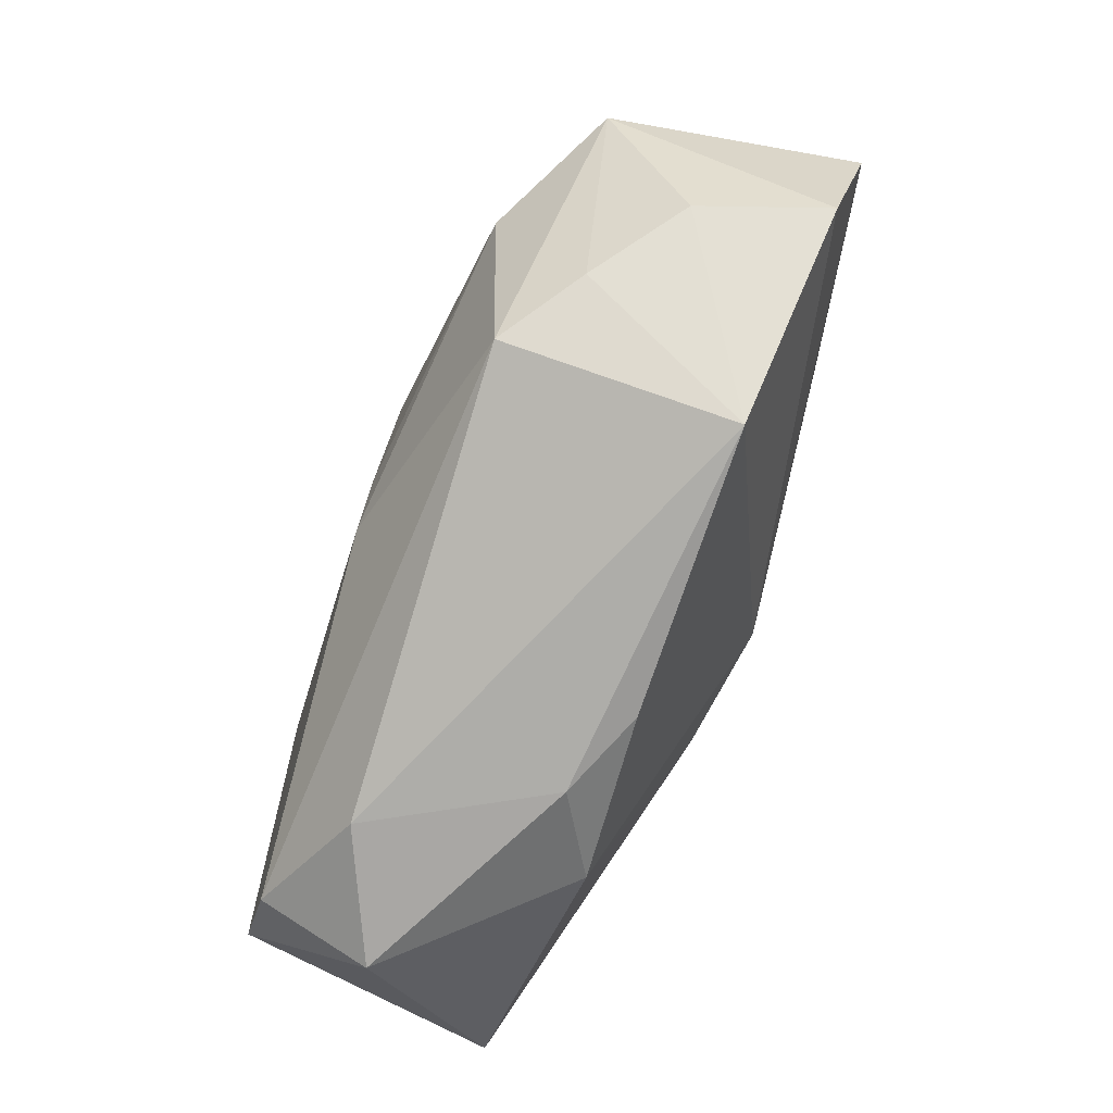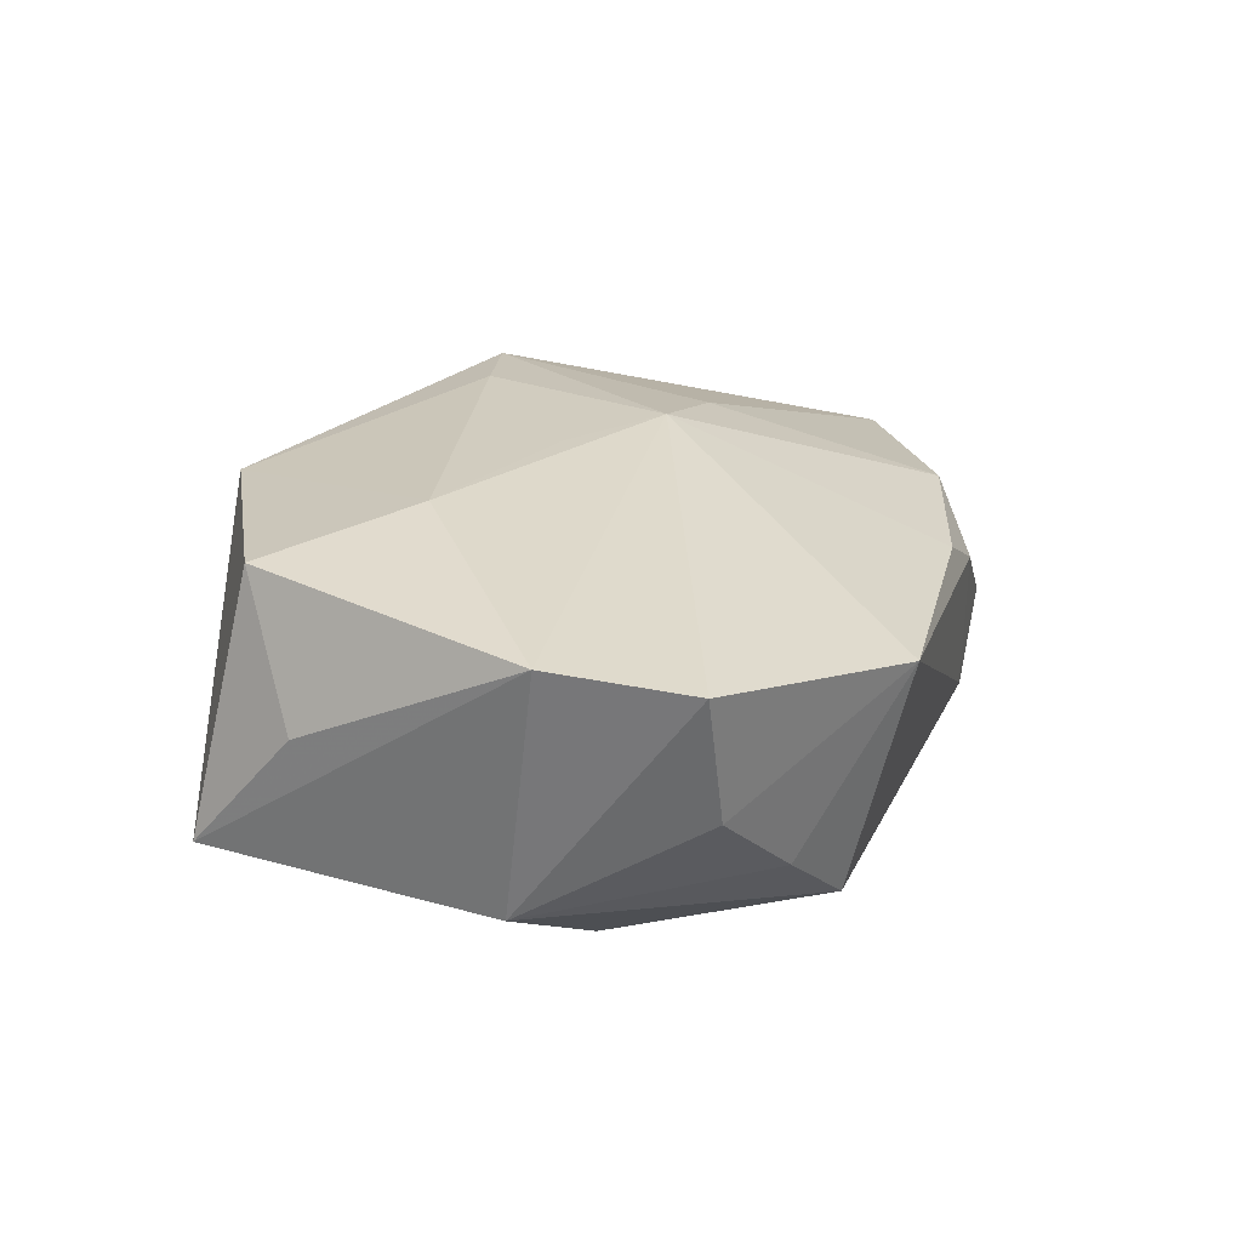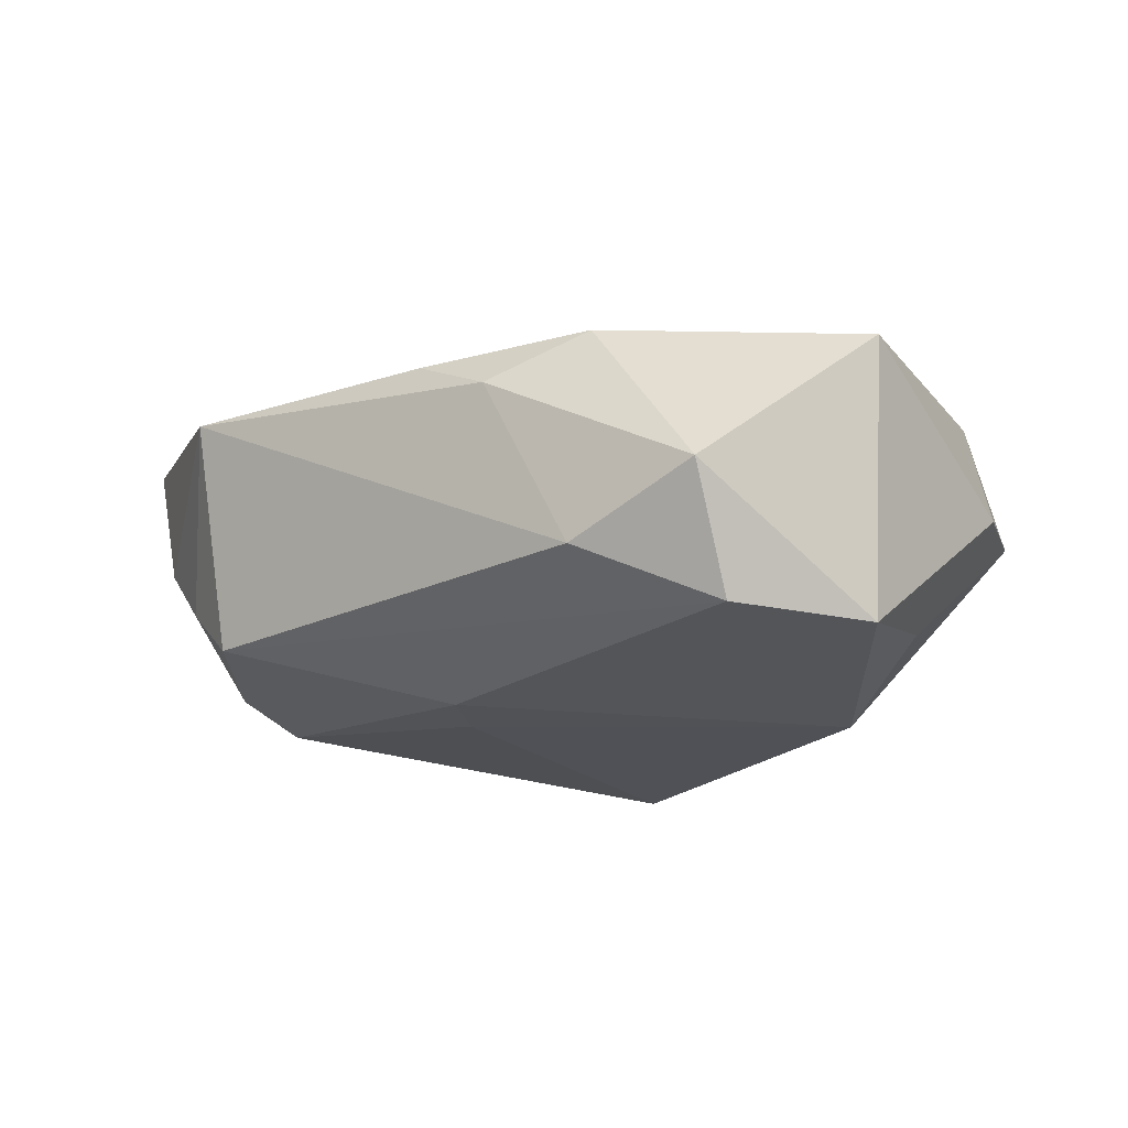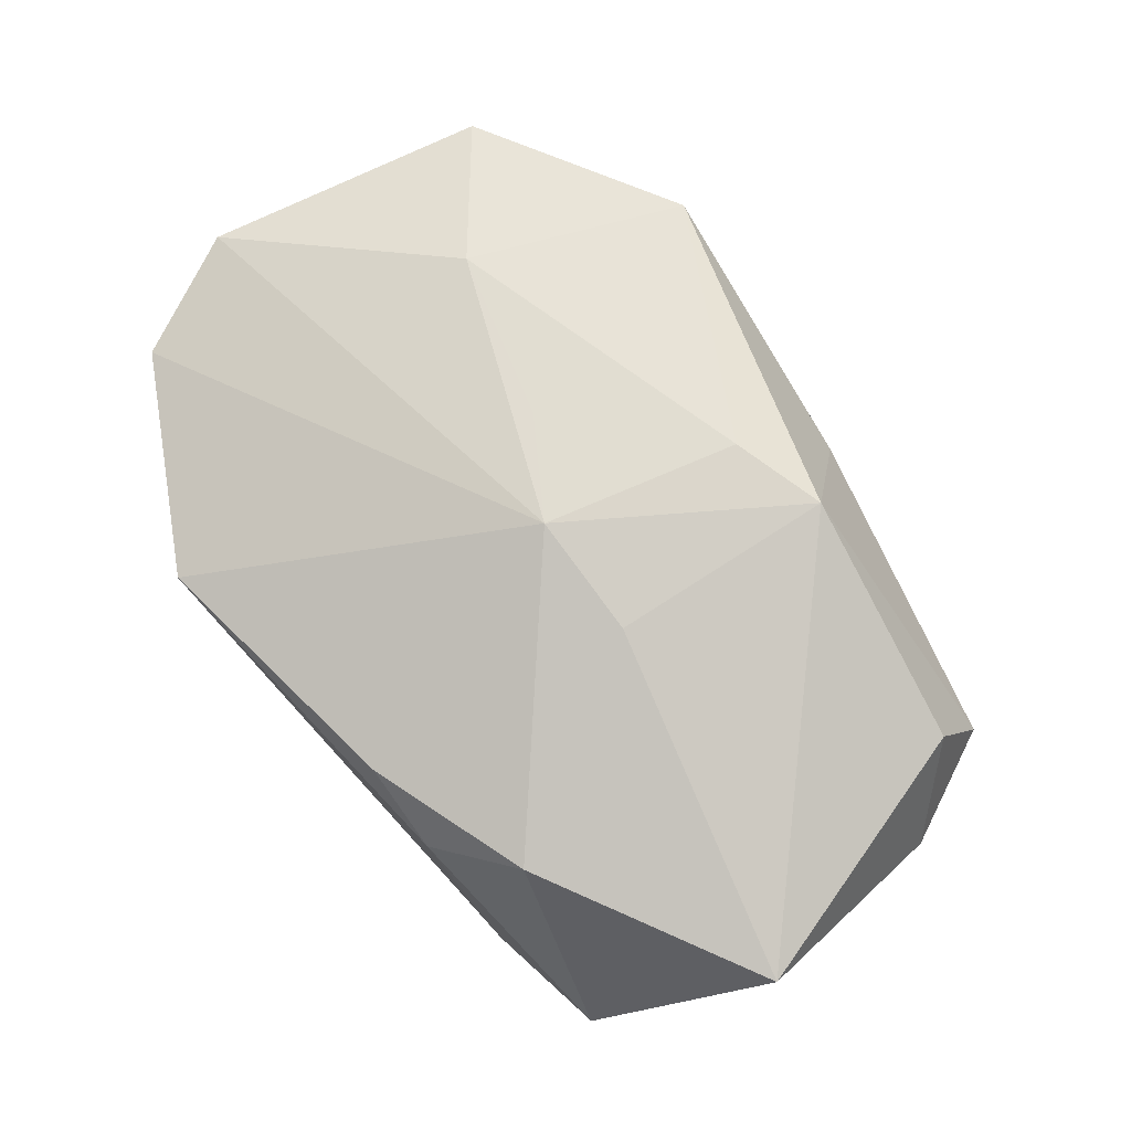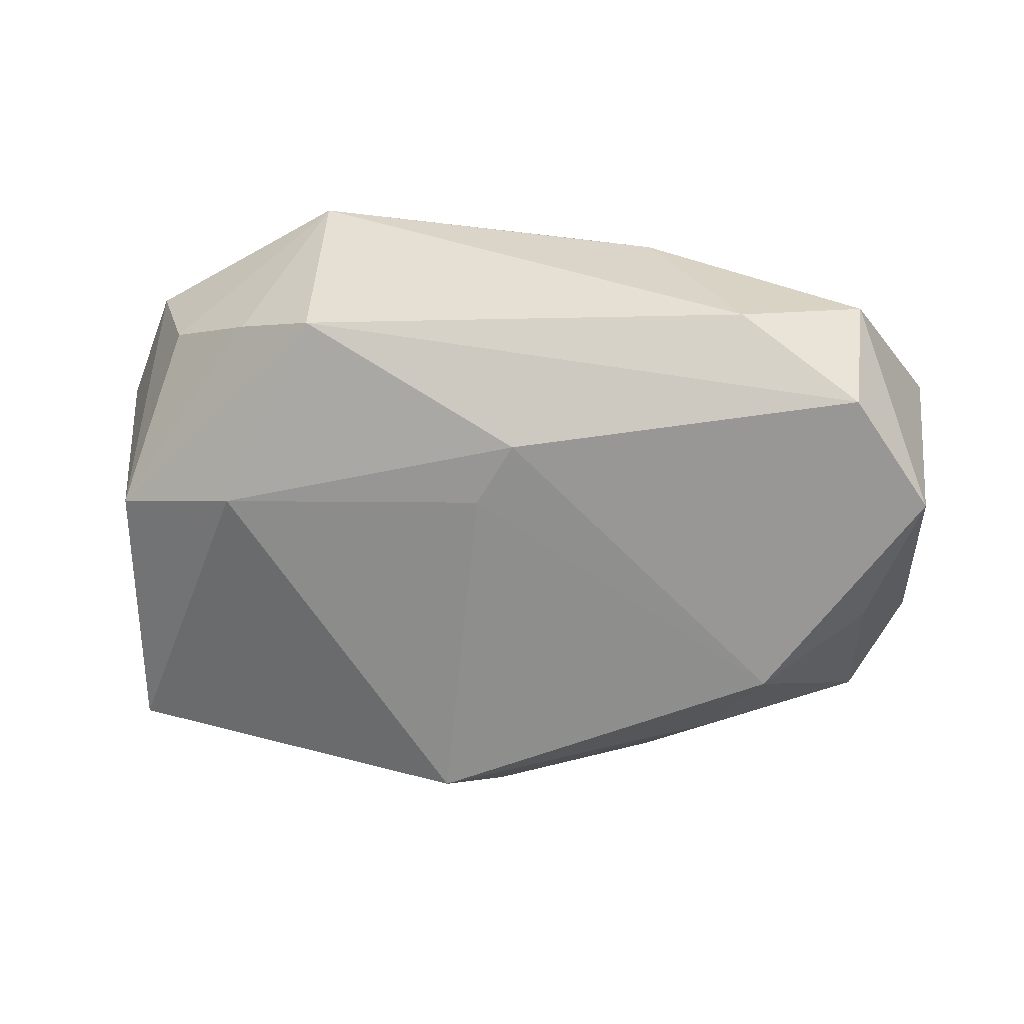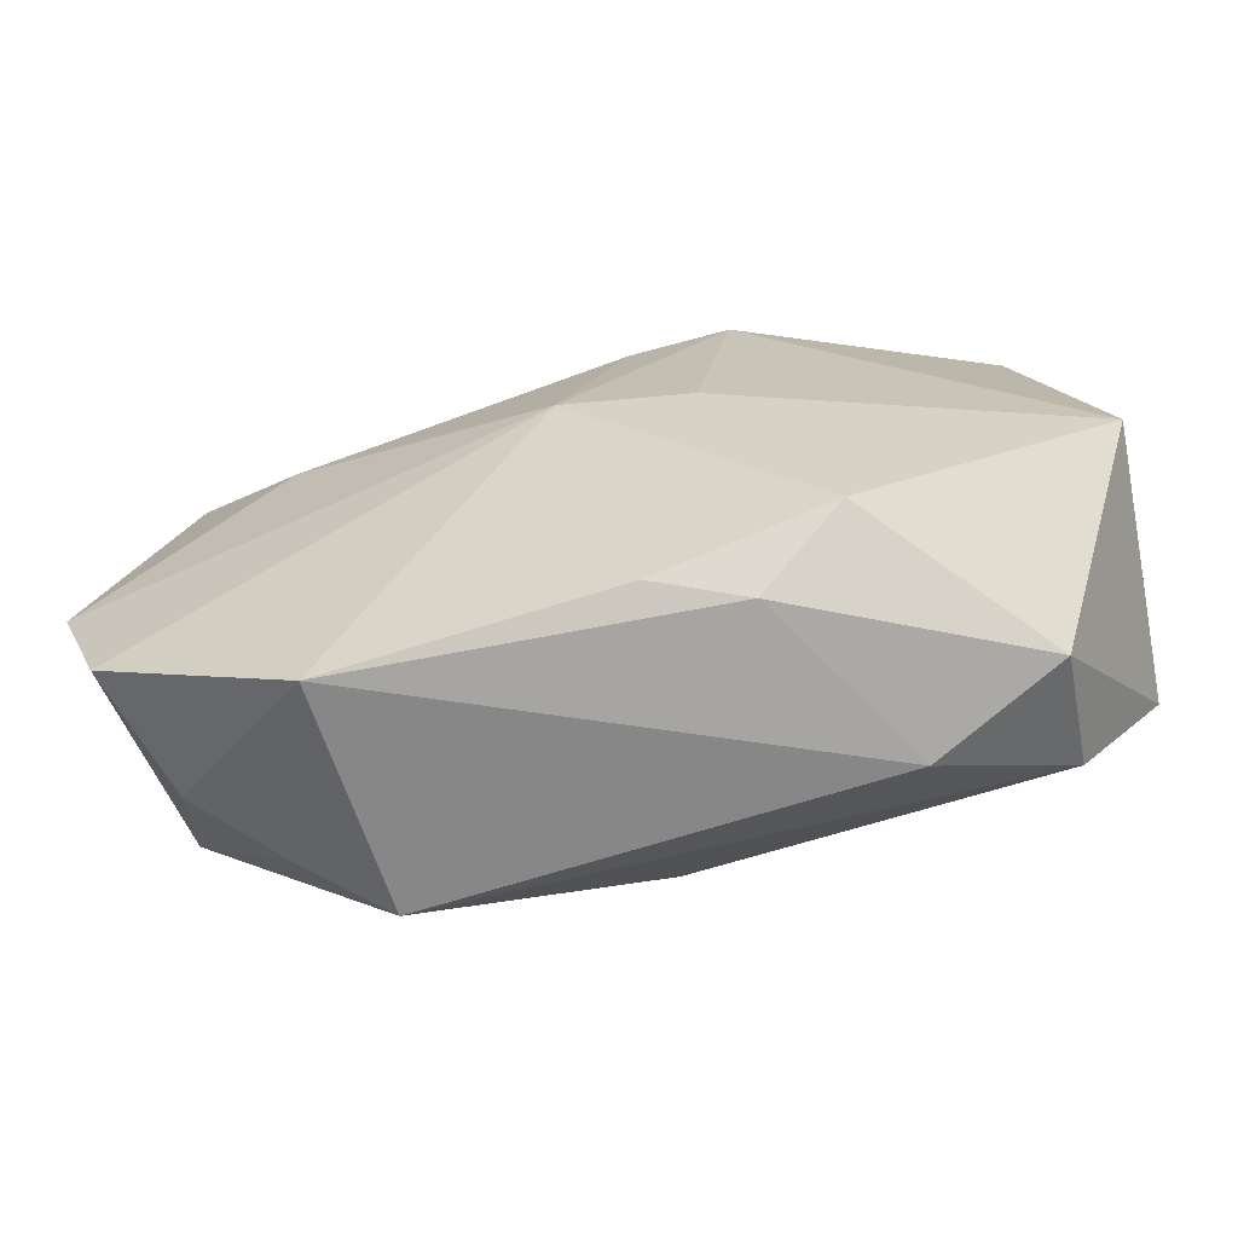
<metadata>
{"format":"obj","ext":"obj","renderer":"f3d","projection":"perspective","resolution":1024,"background":"white","views":[{"elev":-76.1,"azim":-106.1,"up":"+Y"},{"elev":24.4,"azim":-75.4,"up":"+Z"},{"elev":-21.9,"azim":35.3,"up":"+Z"},{"elev":69.0,"azim":46.0,"up":"+Z"},{"elev":-65.2,"azim":-4.2,"up":"+Z"},{"elev":-77.4,"azim":19.0,"up":"+Y"}]}
</metadata>
<code>
v -0.01979 -0.02716 0.00888
v -0.004447 0.02561 -0.0007304
v 0.03667 0.01621 -0.001922
v 0.01814 0.02203 0.0008091
v 0.01064 0.02356 0.006347
v 0.01178 -0.02716 0.004132
v 0.03088 -0.02606 -0.006956
v 0.03751 -0.01101 -0.01705
v 0.04062 -0.01422 0.00522
v 0.01968 -0.02323 0.008111
v 0.01576 0.02139 -0.007971
v 0.01204 -0.004392 0.01573
v 0.001153 0.02417 -0.0118
v -0.003442 -0.008355 -0.01709
v 0.004604 -0.02641 0.007802
v -0.03159 0.01939 0.01642
v 0.01937 -0.02618 -0.01131
v -0.02126 0.009111 0.01821
v -0.02007 -0.02231 -0.01079
v -0.02677 -0.004956 -0.01303
v 0.007484 0.01346 0.01806
v -0.02648 -0.01952 -0.005324
v -0.03742 -0.001209 -0.006425
v 0.03613 0.01055 0.007699
v 0.003215 0.02637 0.002962
v -0.03543 0.0233 -0.004623
v -0.03637 -0.01536 0.0123
v -0.01277 0.02765 0.01575
v -0.004376 0.02212 -0.01691
v -0.03695 0.01459 0.005623
v -0.03986 -0.00419 0.01469
v -0.000643 -0.01411 -0.0172
v 0.02488 0.008019 -0.01812
v -0.03341 -0.01584 0.001184
v 0.001472 -0.003252 0.01821
v -0.006485 0.003063 0.01821
v 0.016 0.01502 0.01726
v 0.04037 0.005596 -0.003728
v 0.02997 -0.02052 -0.01661
v 0.02079 0.01569 -0.01319
v 0.03431 0.002228 -0.01349
f 23 31 26
f 18 31 35
f 16 31 18
f 9 7 8
f 8 7 39
f 10 7 9
f 29 26 13
f 28 26 16
f 16 18 28
f 18 21 28
f 30 31 16
f 16 26 30
f 30 26 31
f 39 7 17
f 17 19 39
f 1 19 17
f 22 19 1
f 23 19 22
f 20 19 23
f 20 26 29
f 23 26 20
f 37 21 35
f 37 3 5
f 5 28 37
f 37 28 21
f 36 18 35
f 35 21 36
f 36 21 18
f 9 8 38
f 41 8 33
f 33 3 41
f 41 38 8
f 3 38 41
f 7 10 6
f 1 17 6
f 6 17 7
f 5 3 4
f 40 3 33
f 40 33 29
f 29 13 40
f 25 28 5
f 5 4 25
f 27 1 35
f 35 31 27
f 27 31 23
f 39 19 32
f 19 20 32
f 32 8 39
f 33 8 32
f 12 37 35
f 9 37 12
f 35 10 12
f 12 10 9
f 24 37 9
f 3 37 24
f 9 38 24
f 24 38 3
f 1 6 15
f 15 6 10
f 35 1 15
f 15 10 35
f 3 40 11
f 11 40 13
f 11 4 3
f 13 25 11
f 11 25 4
f 2 25 13
f 28 25 2
f 2 13 26
f 26 28 2
f 34 22 1
f 1 27 34
f 23 22 34
f 34 27 23
f 14 20 29
f 14 32 20
f 29 33 14
f 33 32 14

</code>
